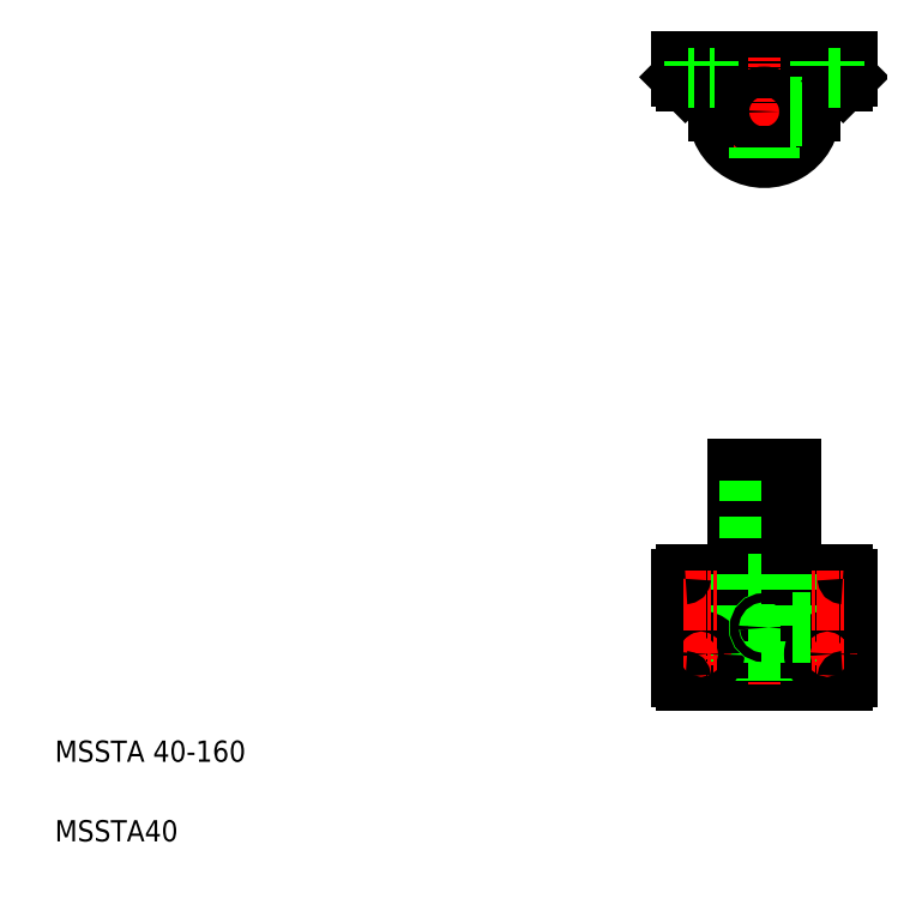
<metadata>
{"format":"dxf","ext":"dxf","renderer":"ezdxf+matplotlib","layout":"modelspace","background":"white","min_lineweight":24,"dpi":150}
</metadata>
<code>
0
SECTION
2
ENTITIES
0
LINE
8
CENTER
10
568.7
20
201.2
30
0
11
611.7
21
201.2
31
0
0
LINE
8
CENTER
10
539.2
20
590.3
30
0
11
610.2
21
590.3
31
0
0
LINE
8
0
10
554.7
20
321.2
30
0
11
594.7
21
321.2
31
0
0
ARC
8
0
10
574.7
20
590.3
30
0
40
35
50
180
51
1.002e-05
0
CIRCLE
8
0
10
574.7
20
590.3
30
0
40
20
0
LINE
8
0
10
512.2
20
628.3
30
0
11
637.2
21
628.3
31
0
0
LINE
8
0
10
515.2
20
241.2
30
0
11
634.2
21
241.2
31
0
0
LINE
8
0
10
515.2
20
161.2
30
0
11
633.7
21
161.2
31
0
0
TEXT
8
0
10
40
20
100
30
0
40
16
1
MSSTA 40-160
0
TEXT
8
0
10
40
20
40
30
0
40
16
1
MSSTA40
0
LINE
8
CENTER
10
574.7
20
331.1
30
0
11
574.7
21
158.2
31
0
0
LINE
8
0
10
554.7
20
241.2
30
0
11
554.7
21
321.2
31
0
0
LINE
8
0
10
563.4
20
321.2
30
0
11
563.4
21
161.2
31
0
0
LINE
8
0
10
586.1
20
321.2
30
0
11
586.1
21
161.2
31
0
0
LINE
8
CENTER
10
527.2
20
234.2
30
0
11
527.2
21
208.2
31
0
0
CIRCLE
8
0
10
527.2
20
221.2
30
0
40
10
0
CIRCLE
8
0
10
527.2
20
221.2
30
0
40
5.5
0
LINE
8
0
10
539.7
20
241.2
30
0
11
539.7
21
161.2
31
0
0
LINE
8
0
10
554.7
20
241.2
30
0
11
554.7
21
161.2
31
0
0
LINE
8
0
10
512.2
20
238.2
30
0
11
512.2
21
164.2
31
0
0
LINE
8
CENTER
10
527.2
20
168.2
30
0
11
527.2
21
194.2
31
0
0
CIRCLE
8
0
10
527.2
20
181.2
30
0
40
10
0
LINE
8
CENTER
10
514.2
20
181.2
30
0
11
540.2
21
181.2
31
0
0
CIRCLE
8
0
10
527.2
20
181.2
30
0
40
5.5
0
ARC
8
0
10
515.2
20
164.2
30
0
40
3
50
180
51
270
0
LINE
8
0
10
544.9
20
161.2
30
0
11
544.9
21
161.2
31
0
0
LINE
8
CENTER
10
514.2
20
221.2
30
0
11
540.2
21
221.2
31
0
0
LINE
8
0
10
574.5
20
161.2
30
0
11
574.5
21
161.2
31
0
0
CIRCLE
8
0
10
574.7
20
201.2
30
0
40
4
0
CIRCLE
8
0
10
574.7
20
201.2
30
0
40
3.323
0
ARC
8
0
10
515.2
20
238.2
30
0
40
3
50
90
51
180
0
LINE
8
CENTER
10
574.7
20
631.3
30
0
11
574.7
21
554.8
31
0
0
LINE
8
CENTER
10
527.2
20
631.3
30
0
11
527.2
21
610.3
31
0
0
LINE
8
0
10
512.2
20
628.3
30
0
11
512.2
21
616.3
31
0
0
LINE
8
0
10
537.2
20
615.3
30
0
11
537.2
21
613.3
31
0
0
LINE
8
0
10
517.2
20
615.3
30
0
11
517.2
21
613.3
31
0
0
LINE
8
0
10
515.2
20
613.3
30
0
11
539.7
21
613.3
31
0
0
LINE
8
0
10
512.2
20
616.3
30
0
11
515.2
21
613.3
31
0
0
LINE
8
0
10
539.7
20
613.3
30
0
11
539.7
21
590.3
31
0
0
CIRCLE
8
0
10
574.7
20
590.3
30
0
40
11.35
0
LINE
8
0
10
570.7
20
570.7
30
0
11
570.7
21
555.5
31
0
0
LINE
8
0
10
578.1
20
570.6
30
0
11
578.1
21
555.4
31
0
0
LINE
8
0
10
578.7
20
570.7
30
0
11
578.7
21
555.5
31
0
0
LINE
8
0
10
571.4
20
570.6
30
0
11
571.4
21
555.4
31
0
0
LINE
8
0
10
537.2
20
615.3
30
0
11
517.2
21
615.3
31
0
0
LINE
8
0
10
521.7
20
628.3
30
0
11
521.7
21
615.3
31
0
0
LINE
8
0
10
532.7
20
628.3
30
0
11
532.7
21
615.3
31
0
0
LINE
8
0
10
594.7
20
241.2
30
0
11
594.7
21
321.2
31
0
0
LINE
8
CENTER
10
622.2
20
234.2
30
0
11
622.2
21
208.2
31
0
0
CIRCLE
8
0
10
622.2
20
221.2
30
0
40
10
0
CIRCLE
8
0
10
622.2
20
221.2
30
0
40
5.5
0
LINE
8
0
10
609.7
20
241.2
30
0
11
609.7
21
161.2
31
0
0
LINE
8
0
10
594.7
20
241.2
30
0
11
594.7
21
161.2
31
0
0
LINE
8
0
10
637.2
20
238.2
30
0
11
637.2
21
164.2
31
0
0
LINE
8
CENTER
10
622.2
20
168.2
30
0
11
622.2
21
194.2
31
0
0
CIRCLE
8
0
10
622.2
20
181.2
30
0
40
10
0
LINE
8
CENTER
10
635.2
20
181.2
30
0
11
609.2
21
181.2
31
0
0
CIRCLE
8
0
10
622.2
20
181.2
30
0
40
5.5
0
ARC
8
0
10
634.2
20
164.2
30
0
40
3
50
270
51
0
0
LINE
8
CENTER
10
635.2
20
221.2
30
0
11
609.2
21
221.2
31
0
0
LINE
8
0
10
594.7
20
197.2
30
0
11
609.7
21
197.2
31
0
0
LINE
8
0
10
594.7
20
205.2
30
0
11
609.7
21
205.2
31
0
0
LINE
8
0
10
594.7
20
197.8
30
0
11
609.7
21
197.8
31
0
0
LINE
8
0
10
594.7
20
204.5
30
0
11
609.7
21
204.5
31
0
0
ARC
8
0
10
634.2
20
238.2
30
0
40
3
50
0
51
90
0
LINE
8
CENTER
10
622.2
20
631.3
30
0
11
622.2
21
610.3
31
0
0
LINE
8
0
10
637.2
20
628.3
30
0
11
637.2
21
616.3
31
0
0
LINE
8
0
10
612.2
20
615.3
30
0
11
612.2
21
613.3
31
0
0
LINE
8
0
10
632.2
20
615.3
30
0
11
632.2
21
613.3
31
0
0
LINE
8
0
10
609.7
20
613.3
30
0
11
634.2
21
613.3
31
0
0
LINE
8
0
10
609.7
20
613.3
30
0
11
609.7
21
590.3
31
0
0
LINE
8
0
10
594.4
20
587
30
0
11
609.6
21
587
31
0
0
LINE
8
0
10
594.4
20
593.6
30
0
11
609.7
21
593.6
31
0
0
LINE
8
0
10
594.3
20
586.3
30
0
11
609.5
21
586.3
31
0
0
LINE
8
0
10
594.3
20
594.3
30
0
11
609.7
21
594.3
31
0
0
LINE
8
0
10
634.2
20
613.3
30
0
11
637.2
21
616.3
31
0
0
LINE
8
0
10
612.2
20
615.3
30
0
11
632.2
21
615.3
31
0
0
LINE
8
0
10
616.7
20
628.3
30
0
11
616.7
21
615.3
31
0
0
LINE
8
0
10
627.7
20
628.3
30
0
11
627.7
21
615.3
31
0
0
ENDSEC
0
EOF

</code>
